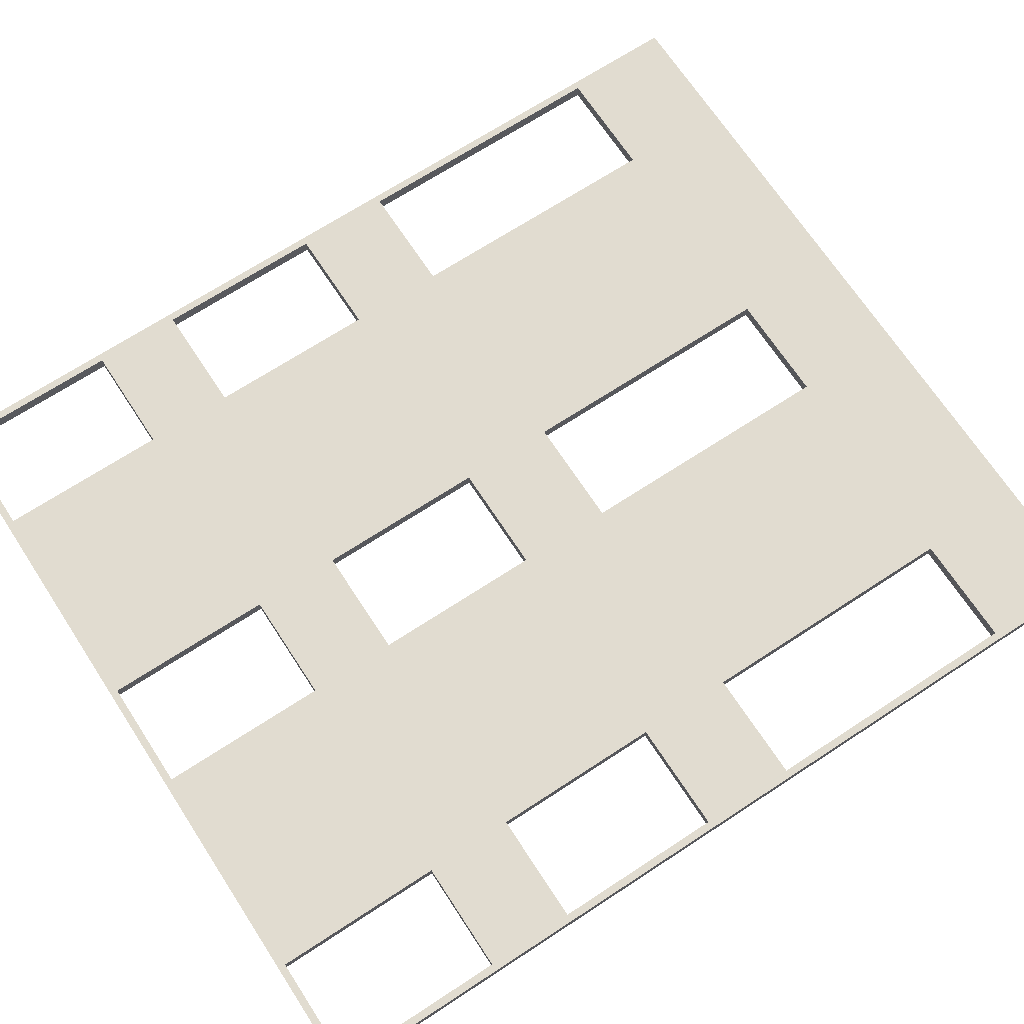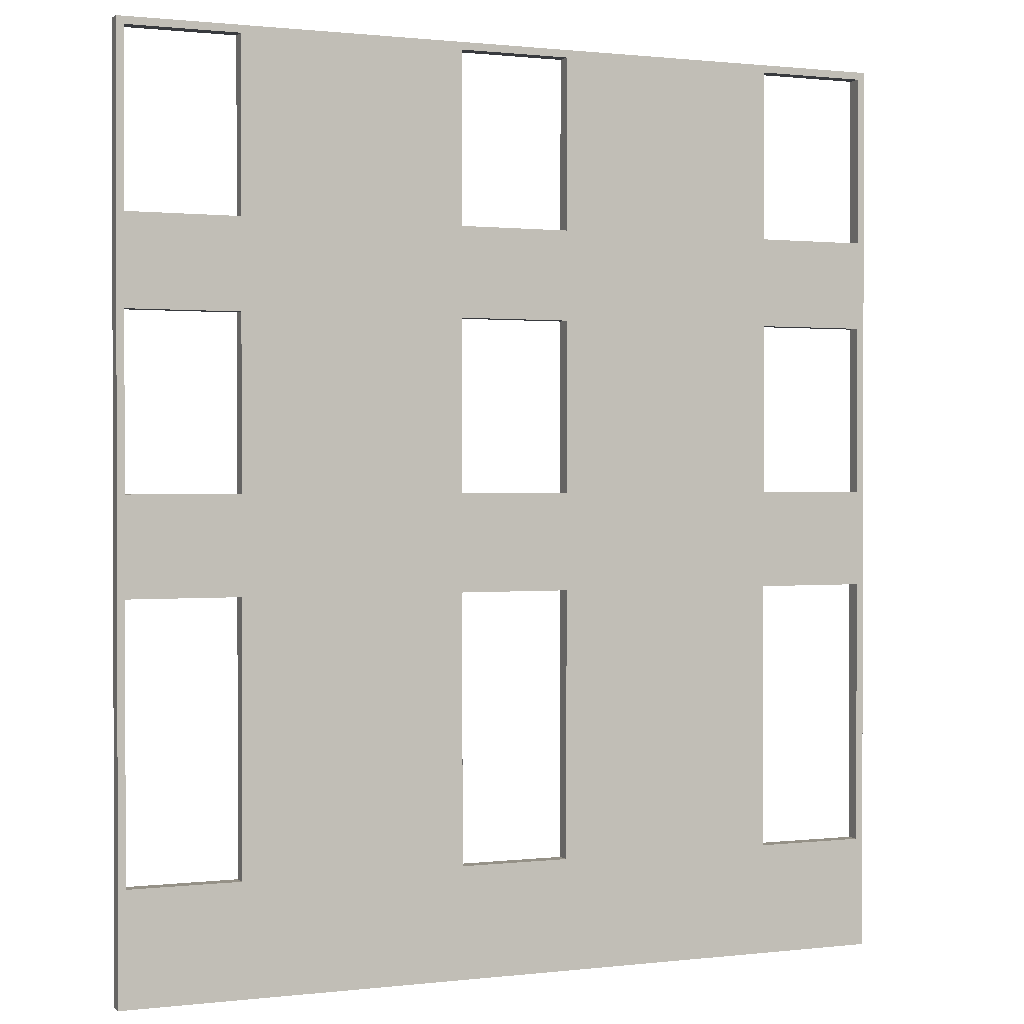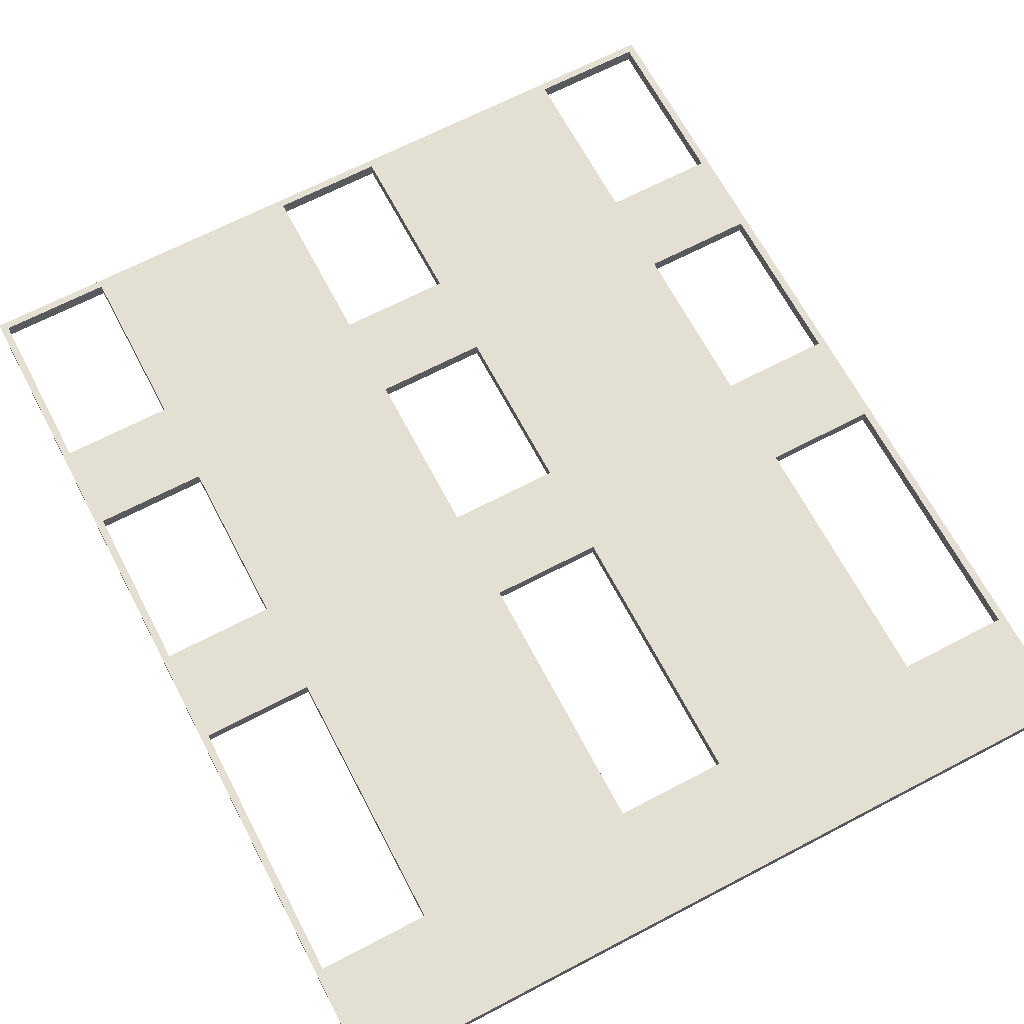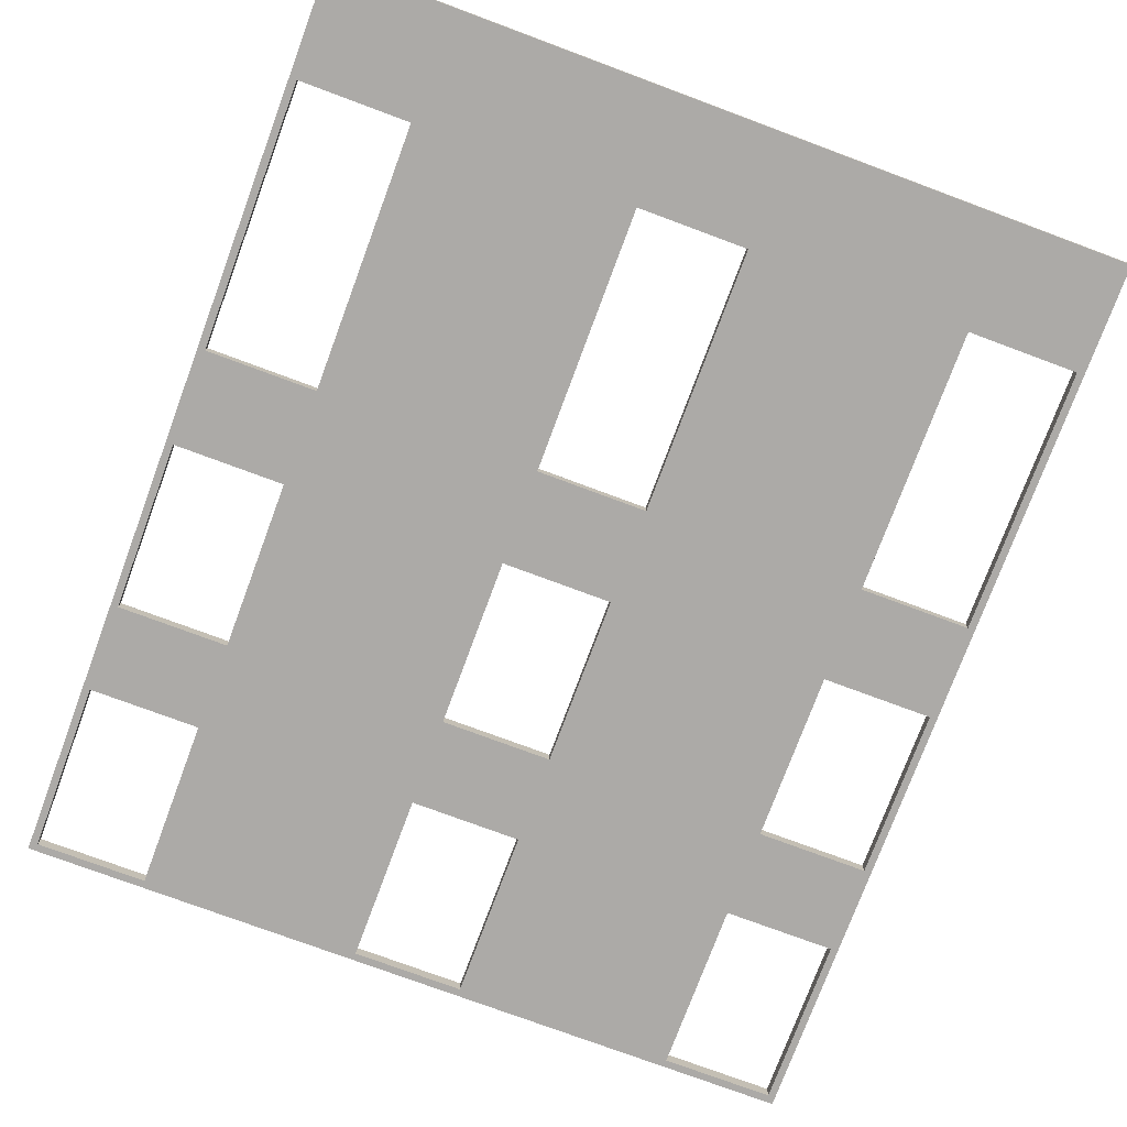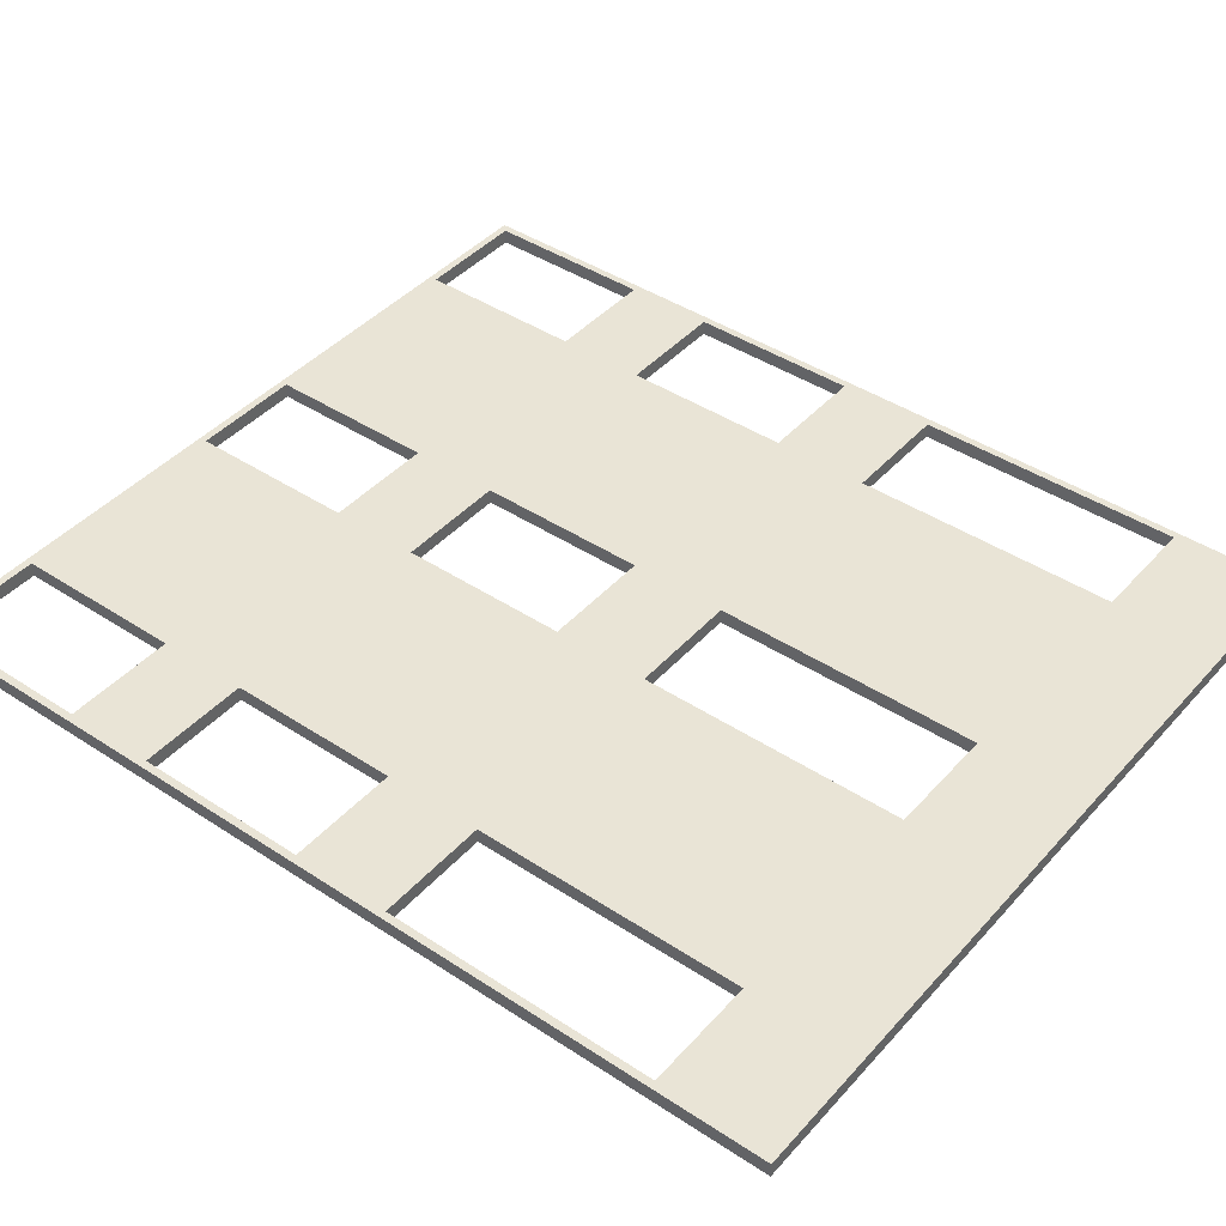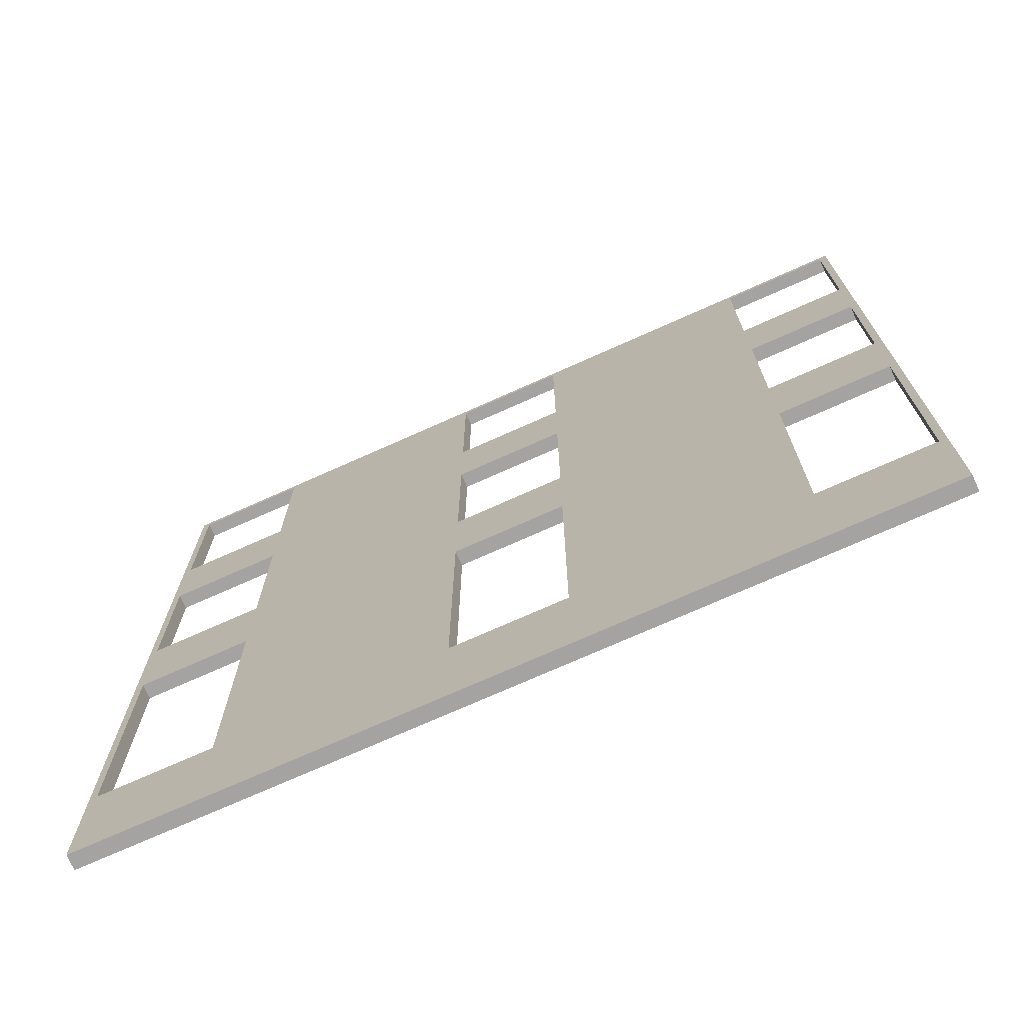
<metadata>
{"format":"obj","ext":"obj","renderer":"f3d","projection":"perspective","resolution":1024,"background":"white","views":[{"elev":69.4,"azim":-123.2,"up":"+Z"},{"elev":0.9,"azim":-23.2,"up":"+Y"},{"elev":67.0,"azim":-27.7,"up":"+Z"},{"elev":-76.1,"azim":-20.4,"up":"+Z"},{"elev":42.7,"azim":-51.9,"up":"+Z"},{"elev":-73.1,"azim":24.1,"up":"+Y"}]}
</metadata>
<code>
o Cube.5297_0059
v -1.491 0 -3.396
v -1.491 0.369 -3.396
v -1.491 0 -3.402
v -1.491 0.369 -3.402
v -1.812 0 -3.396
v -1.812 0.369 -3.396
v -1.812 0 -3.402
v -1.812 0.369 -3.402
v -1.494 0.045 -3.396
v -1.494 0.153 -3.396
v -1.494 0.192 -3.396
v -1.494 0.261 -3.396
v -1.494 0.297 -3.396
v -1.539 0.297 -3.396
v -1.539 0.261 -3.396
v -1.539 0.192 -3.396
v -1.539 0.153 -3.396
v -1.539 0.045 -3.396
v -1.494 0.366 -3.396
v -1.539 0.366 -3.396
v -1.494 0.045 -3.402
v -1.494 0.153 -3.402
v -1.494 0.192 -3.402
v -1.494 0.297 -3.402
v -1.494 0.261 -3.402
v -1.494 0.366 -3.402
v -1.539 0.153 -3.402
v -1.539 0.297 -3.402
v -1.539 0.366 -3.402
v -1.539 0.192 -3.402
v -1.539 0.261 -3.402
v -1.539 0.045 -3.402
v -1.629 0.366 -3.396
v -1.674 0.366 -3.396
v -1.629 0.153 -3.396
v -1.629 0.192 -3.396
v -1.674 0.192 -3.396
v -1.674 0.261 -3.396
v -1.674 0.153 -3.396
v -1.629 0.261 -3.396
v -1.63 0.297 -3.396
v -1.674 0.297 -3.396
v -1.629 0.297 -3.396
v -1.629 0.045 -3.396
v -1.674 0.045 -3.396
v -1.629 0.153 -3.402
v -1.629 0.192 -3.402
v -1.674 0.192 -3.402
v -1.674 0.261 -3.402
v -1.674 0.153 -3.402
v -1.645 0.261 -3.402
v -1.629 0.261 -3.402
v -1.674 0.297 -3.402
v -1.645 0.297 -3.402
v -1.629 0.297 -3.402
v -1.629 0.366 -3.402
v -1.674 0.366 -3.402
v -1.629 0.045 -3.402
v -1.674 0.045 -3.402
v -1.764 0.153 -3.396
v -1.764 0.192 -3.396
v -1.764 0.297 -3.396
v -1.764 0.261 -3.396
v -1.809 0.153 -3.396
v -1.809 0.192 -3.396
v -1.809 0.261 -3.396
v -1.809 0.297 -3.396
v -1.809 0.045 -3.396
v -1.809 0.366 -3.396
v -1.764 0.366 -3.396
v -1.764 0.045 -3.396
v -1.764 0.153 -3.402
v -1.764 0.192 -3.402
v -1.764 0.297 -3.402
v -1.764 0.261 -3.402
v -1.809 0.153 -3.402
v -1.809 0.192 -3.402
v -1.809 0.261 -3.402
v -1.809 0.297 -3.402
v -1.809 0.045 -3.402
v -1.809 0.366 -3.402
v -1.764 0.366 -3.402
v -1.764 0.045 -3.402
f 1 4 2
f 8 5 6
f 8 2 4
f 11 1 2
f 6 65 66
f 34 6 70
f 35 44 17
f 5 3 1
f 46 48 47
f 79 75 78
f 58 27 32
f 28 52 55
f 22 23 3
f 17 32 27
f 9 22 21
f 18 21 32
f 17 22 10
f 15 30 31
f 11 25 23
f 16 23 30
f 15 25 12
f 20 28 29
f 13 26 24
f 14 24 28
f 20 26 19
f 39 59 50
f 44 46 58
f 45 58 59
f 39 46 35
f 38 48 49
f 36 52 47
f 37 47 48
f 38 49 51
f 34 53 57
f 43 56 55
f 41 43 55
f 34 56 33
f 64 80 76
f 71 72 83
f 68 83 80
f 64 72 60
f 66 77 78
f 61 75 73
f 65 73 77
f 66 75 63
f 79 69 67
f 62 82 74
f 67 74 79
f 69 82 70
f 1 3 4
f 8 7 5
f 8 6 2
f 11 16 17
f 10 9 1
f 11 17 10
f 19 13 2
f 13 12 2
f 11 10 1
f 12 11 2
f 67 69 6
f 6 5 65
f 5 68 64
f 64 60 61
f 5 64 65
f 63 62 67
f 64 61 65
f 66 63 67
f 66 67 6
f 35 36 37
f 38 40 41
f 39 35 37
f 38 41 42
f 45 39 60
f 39 37 61
f 63 38 62
f 38 42 62
f 42 34 70
f 38 63 37
f 42 70 62
f 9 18 1
f 18 44 1
f 1 44 5
f 44 45 5
f 71 68 5
f 63 61 37
f 61 60 39
f 60 71 45
f 6 69 70
f 19 2 20
f 2 6 33
f 20 2 33
f 43 14 20
f 33 43 20
f 34 33 6
f 71 5 45
f 12 13 14
f 43 41 40
f 12 14 15
f 14 43 15
f 17 16 36
f 16 15 40
f 40 36 16
f 36 35 17
f 15 43 40
f 44 18 17
f 5 7 3
f 46 50 48
f 78 77 8
f 77 76 7
f 76 80 7
f 7 8 77
f 8 81 79
f 79 74 75
f 8 79 78
f 82 81 8
f 8 4 56
f 4 26 29
f 29 56 4
f 56 57 8
f 75 74 49
f 74 82 53
f 49 74 53
f 53 54 51
f 82 8 57
f 73 75 49
f 82 57 53
f 53 51 49
f 48 50 73
f 50 59 72
f 73 50 72
f 49 48 73
f 76 77 73
f 72 76 73
f 58 46 27
f 46 47 30
f 30 47 31
f 47 52 31
f 83 72 59
f 80 83 7
f 83 59 7
f 46 30 27
f 7 59 58
f 21 3 32
f 3 7 58
f 32 3 58
f 55 56 29
f 28 31 52
f 55 29 28
f 51 54 52
f 54 55 52
f 25 31 28
f 24 26 4
f 25 28 24
f 27 30 23
f 25 24 4
f 22 27 23
f 23 25 4
f 4 3 23
f 3 21 22
f 17 18 32
f 9 10 22
f 18 9 21
f 17 27 22
f 15 16 30
f 11 12 25
f 16 11 23
f 15 31 25
f 20 14 28
f 13 19 26
f 14 13 24
f 20 29 26
f 39 45 59
f 44 35 46
f 45 44 58
f 39 50 46
f 38 37 48
f 36 40 52
f 37 36 47
f 51 52 40
f 40 38 51
f 34 42 53
f 43 33 56
f 55 54 41
f 54 53 42
f 41 54 42
f 34 57 56
f 64 68 80
f 71 60 72
f 68 71 83
f 64 76 72
f 66 65 77
f 61 63 75
f 65 61 73
f 66 78 75
f 79 81 69
f 62 70 82
f 67 62 74
f 69 81 82

</code>
